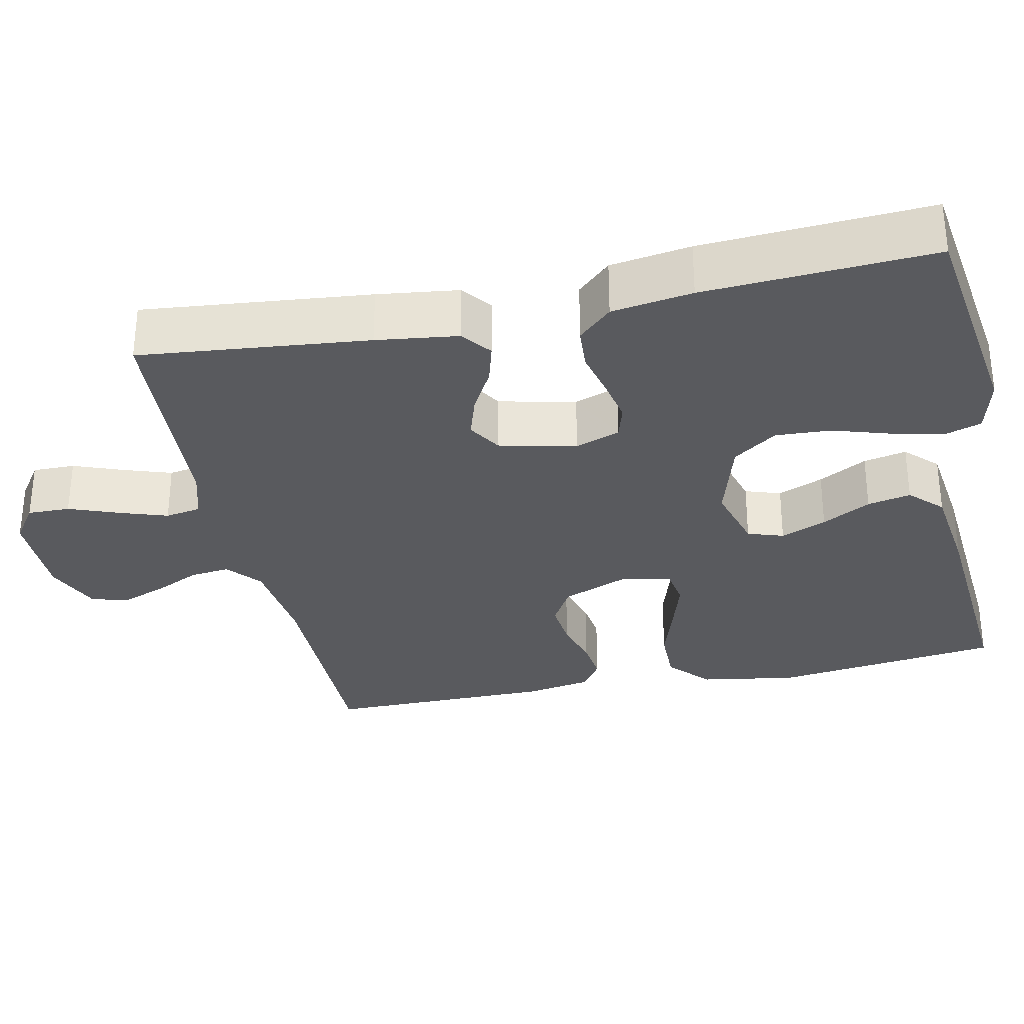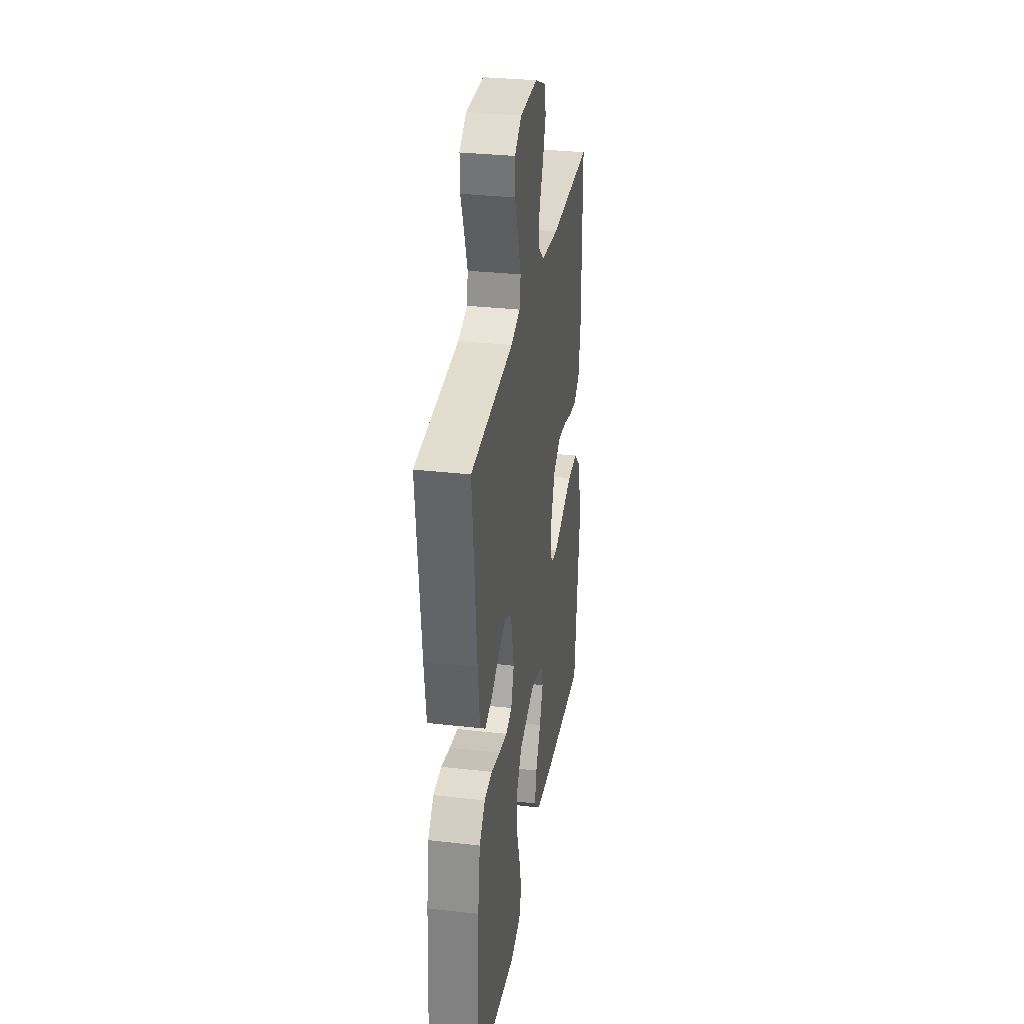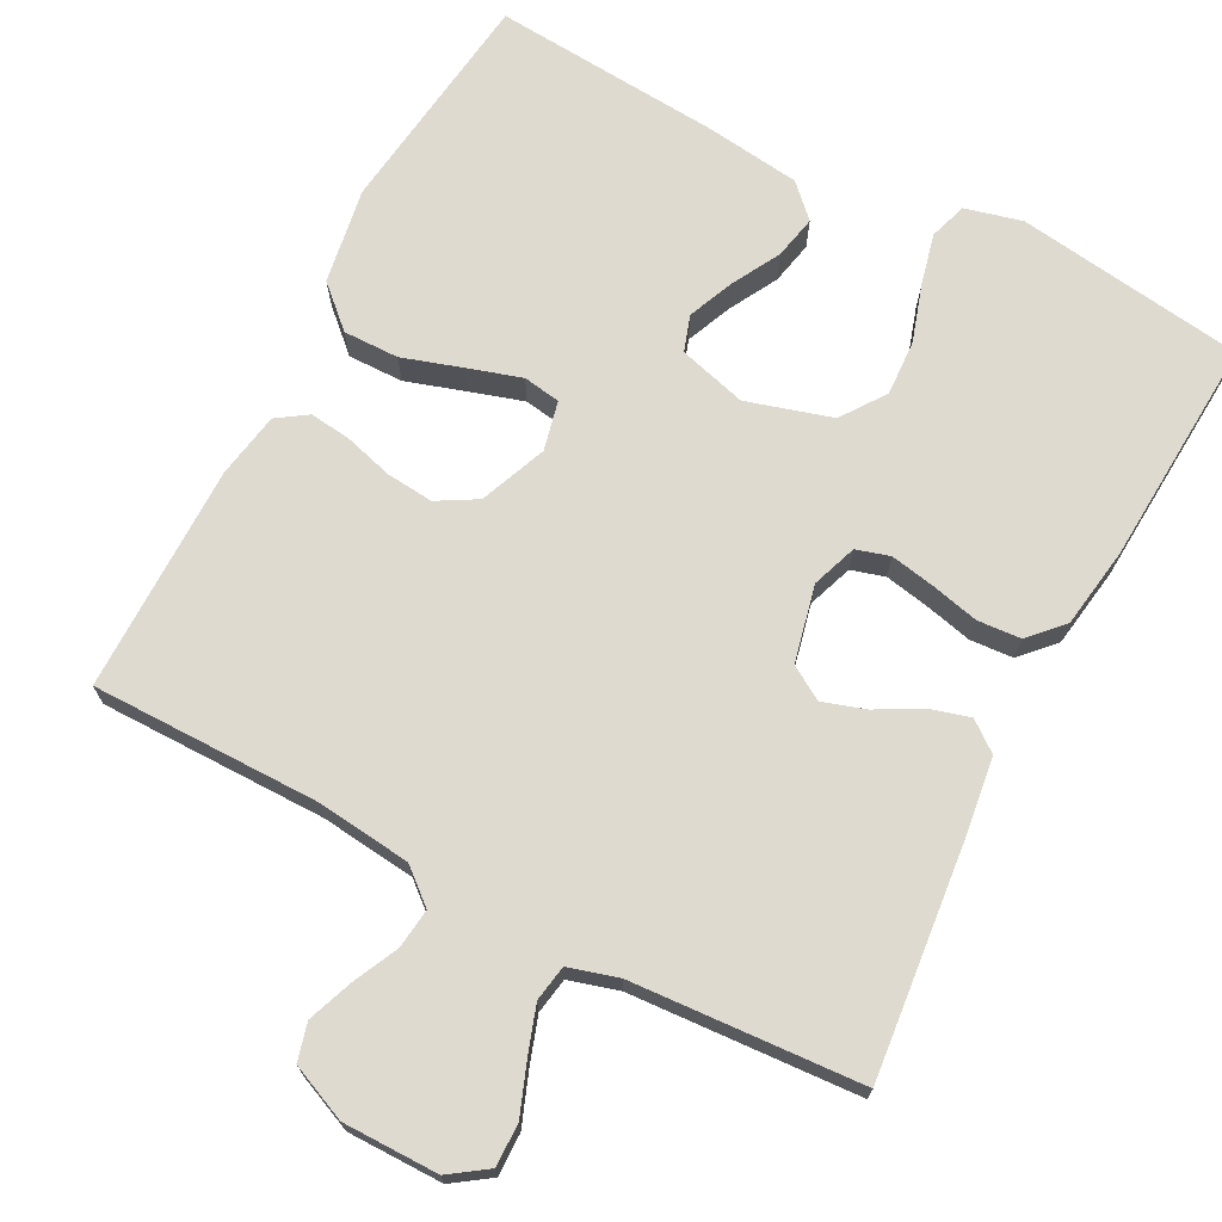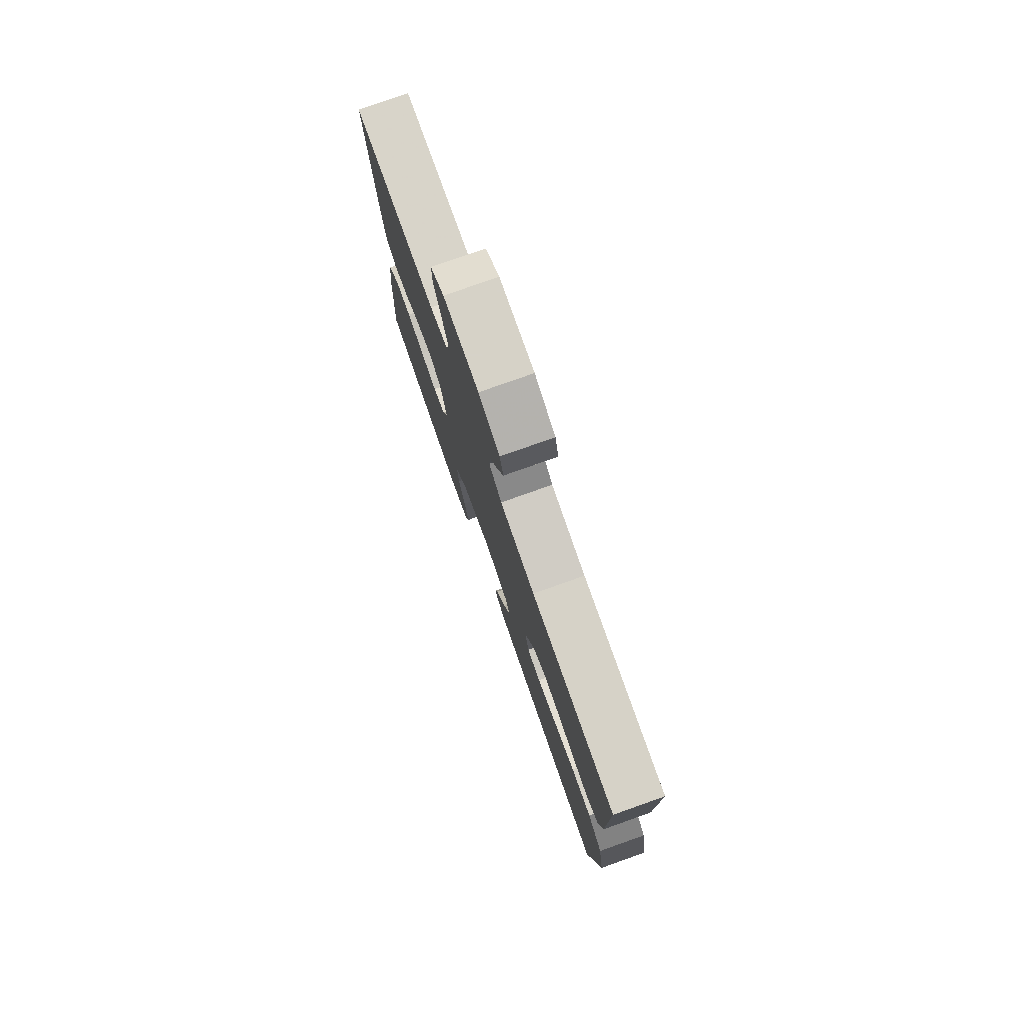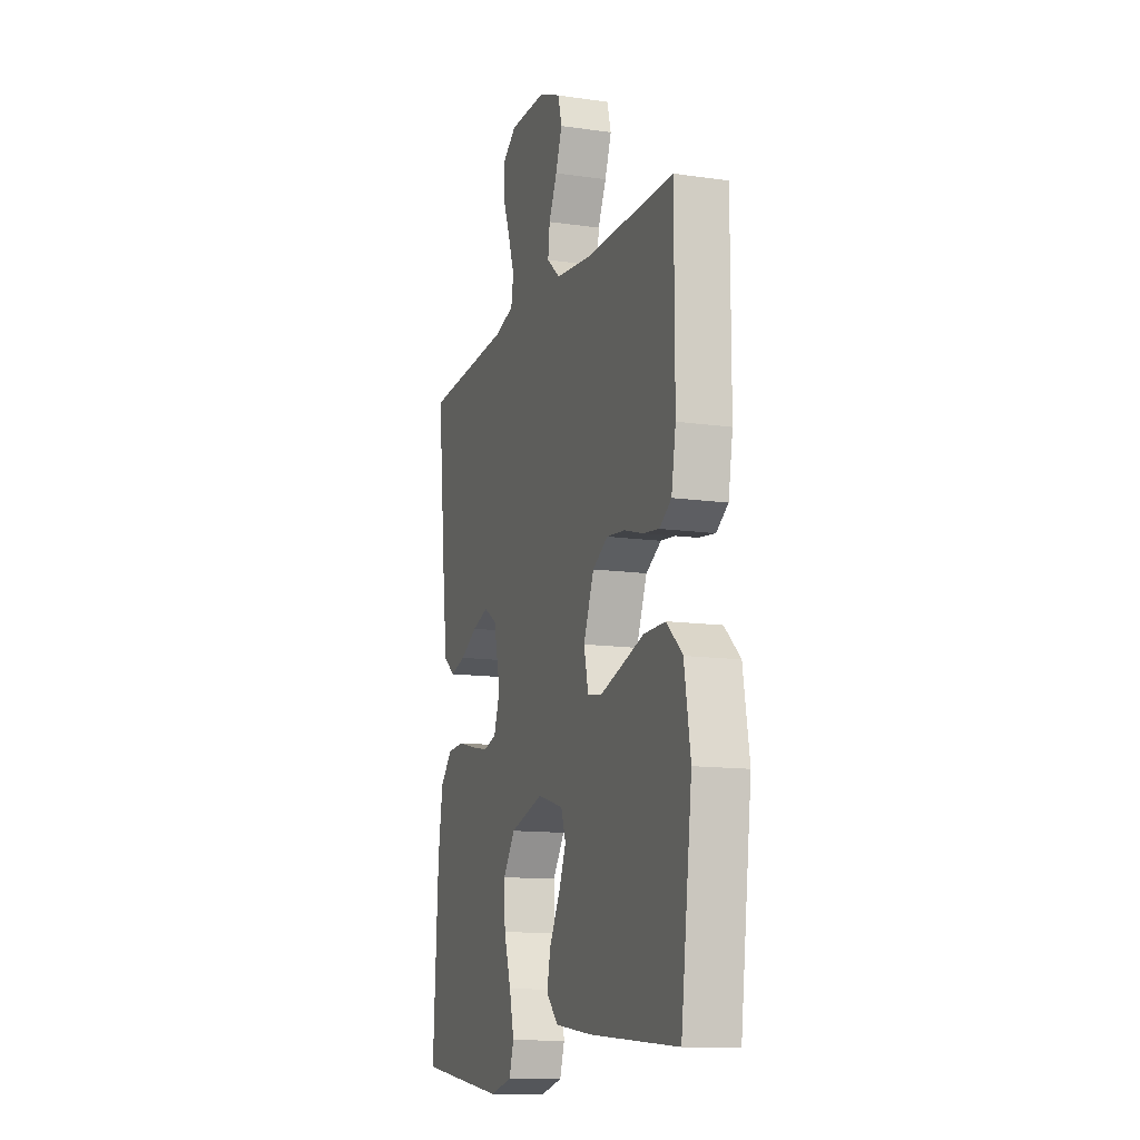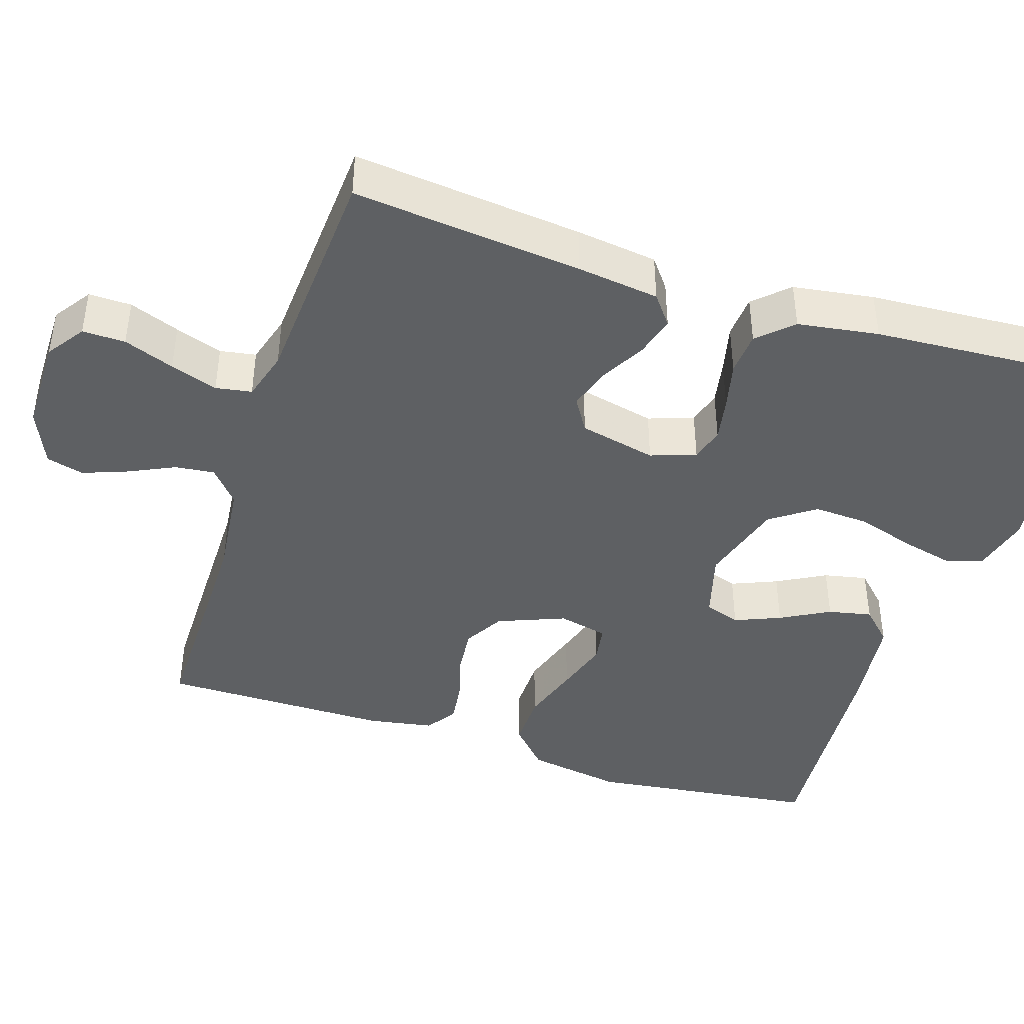
<metadata>
{"format":"obj","ext":"obj","renderer":"f3d","projection":"perspective","resolution":1024,"background":"white","views":[{"elev":-31.4,"azim":102.1,"up":"+Y"},{"elev":31.5,"azim":99.2,"up":"+Z"},{"elev":70.6,"azim":27.7,"up":"+Y"},{"elev":78.5,"azim":-109.5,"up":"+Z"},{"elev":-12.5,"azim":-108.6,"up":"+Z"},{"elev":-42.4,"azim":72.1,"up":"+Y"}]}
</metadata>
<code>
v -0.5 0.07 0.5
v -0.2 0.07 0.5
v -0.076 0.07 0.514
v -0.031 0.07 0.552
v -0.037 0.07 0.604
v -0.065 0.07 0.663
v -0.087 0.07 0.722
v -0.074 0.07 0.771
v 0 0.07 0.803
v 0.125 0.07 0.803
v 0.174 0.07 0.769
v 0.173 0.07 0.713
v 0.148 0.07 0.647
v 0.127 0.07 0.585
v 0.135 0.07 0.538
v 0.2 0.07 0.519
v 0.5 0.07 0.5
v 0.469 0.07 0.2
v 0.455 0.07 0.093
v 0.416 0.07 0.063
v 0.363 0.07 0.078
v 0.305 0.07 0.11
v 0.249 0.07 0.128
v 0.205 0.07 0.101
v 0.182 0.07 0
v 0.203 0.07 -0.059
v 0.247 0.07 -0.072
v 0.305 0.07 -0.061
v 0.368 0.07 -0.046
v 0.425 0.07 -0.05
v 0.466 0.07 -0.094
v 0.482 0.07 -0.2
v 0.5 0.07 -0.5
v 0.2 0.07 -0.542
v 0.125 0.07 -0.523
v 0.109 0.07 -0.474
v 0.125 0.07 -0.407
v 0.149 0.07 -0.331
v 0.153 0.07 -0.258
v 0.112 0.07 -0.2
v 0 0.07 -0.167
v -0.089 0.07 -0.192
v -0.105 0.07 -0.239
v -0.08 0.07 -0.299
v -0.045 0.07 -0.363
v -0.033 0.07 -0.42
v -0.074 0.07 -0.461
v -0.2 0.07 -0.477
v -0.5 0.07 -0.5
v -0.538 0.07 -0.2
v -0.517 0.07 -0.074
v -0.464 0.07 -0.025
v -0.391 0.07 -0.026
v -0.313 0.07 -0.051
v -0.242 0.07 -0.073
v -0.193 0.07 -0.065
v -0.178 0.07 0
v -0.213 0.07 0.088
v -0.265 0.07 0.118
v -0.327 0.07 0.112
v -0.39 0.07 0.094
v -0.445 0.07 0.087
v -0.485 0.07 0.114
v -0.5 0.07 0.2
v -0.5 0 0.5
v -0.2 0 0.5
v -0.076 0 0.514
v -0.031 0 0.552
v -0.037 0 0.604
v -0.065 0 0.663
v -0.087 0 0.722
v -0.074 0 0.771
v 0 0 0.803
v 0.125 0 0.803
v 0.174 0 0.769
v 0.173 0 0.713
v 0.148 0 0.647
v 0.127 0 0.585
v 0.135 0 0.538
v 0.2 0 0.519
v 0.5 0 0.5
v 0.469 0 0.2
v 0.455 0 0.093
v 0.416 0 0.063
v 0.363 0 0.078
v 0.305 0 0.11
v 0.249 0 0.128
v 0.205 0 0.101
v 0.182 0 0
v 0.203 0 -0.059
v 0.247 0 -0.072
v 0.305 0 -0.061
v 0.368 0 -0.046
v 0.425 0 -0.05
v 0.466 0 -0.094
v 0.482 0 -0.2
v 0.5 0 -0.5
v 0.2 0 -0.542
v 0.125 0 -0.523
v 0.109 0 -0.474
v 0.125 0 -0.407
v 0.149 0 -0.331
v 0.153 0 -0.258
v 0.112 0 -0.2
v 0 0 -0.167
v -0.089 0 -0.192
v -0.105 0 -0.239
v -0.08 0 -0.299
v -0.045 0 -0.363
v -0.033 0 -0.42
v -0.074 0 -0.461
v -0.2 0 -0.477
v -0.5 0 -0.5
v -0.538 0 -0.2
v -0.517 0 -0.074
v -0.464 0 -0.025
v -0.391 0 -0.026
v -0.313 0 -0.051
v -0.242 0 -0.073
v -0.193 0 -0.065
v -0.178 0 0
v -0.213 0 0.088
v -0.265 0 0.118
v -0.327 0 0.112
v -0.39 0 0.094
v -0.445 0 0.087
v -0.485 0 0.114
v -0.5 0 0.2
f 63 64 1 2
f 60 61 62 63
f 59 60 63 2
f 58 59 2 3
f 57 58 3 4
f 56 57 4
f 51 52 53 54
f 51 54 55
f 50 51 55
f 49 50 55 56
f 47 48 49 56
f 44 45 46 47
f 43 44 47 56
f 35 36 37 38
f 33 34 35 38
f 33 38 39
f 32 33 39 40
f 28 29 30 31
f 27 28 31 32
f 26 27 32 40
f 19 20 21 22
f 19 22 23
f 16 17 18 19
f 15 16 19 23
f 10 11 12 13
f 10 13 14
f 9 10 14
f 8 9 14 15
f 5 6 7 8
f 42 43 56 4
f 25 26 40 41
f 24 25 41 42
f 8 15 23 24
f 5 8 24
f 4 5 24
f 4 24 42
f 66 65 128 127
f 127 126 125 124
f 66 127 124 123
f 67 66 123 122
f 68 67 122 121
f 68 121 120
f 118 117 116 115
f 119 118 115
f 119 115 114
f 120 119 114 113
f 120 113 112 111
f 111 110 109 108
f 120 111 108 107
f 102 101 100 99
f 102 99 98 97
f 103 102 97
f 104 103 97 96
f 95 94 93 92
f 96 95 92 91
f 104 96 91 90
f 86 85 84 83
f 87 86 83
f 83 82 81 80
f 87 83 80 79
f 77 76 75 74
f 78 77 74
f 78 74 73
f 79 78 73 72
f 72 71 70 69
f 68 120 107 106
f 105 104 90 89
f 106 105 89 88
f 88 87 79 72
f 88 72 69
f 88 69 68
f 106 88 68
f 1 65 66 2
f 2 66 67 3
f 3 67 68 4
f 4 68 69 5
f 5 69 70 6
f 6 70 71 7
f 7 71 72 8
f 8 72 73 9
f 9 73 74 10
f 10 74 75 11
f 11 75 76 12
f 12 76 77 13
f 13 77 78 14
f 14 78 79 15
f 15 79 80 16
f 16 80 81 17
f 17 81 82 18
f 18 82 83 19
f 19 83 84 20
f 20 84 85 21
f 21 85 86 22
f 22 86 87 23
f 23 87 88 24
f 24 88 89 25
f 25 89 90 26
f 26 90 91 27
f 27 91 92 28
f 28 92 93 29
f 29 93 94 30
f 30 94 95 31
f 31 95 96 32
f 32 96 97 33
f 33 97 98 34
f 34 98 99 35
f 35 99 100 36
f 36 100 101 37
f 37 101 102 38
f 38 102 103 39
f 39 103 104 40
f 40 104 105 41
f 41 105 106 42
f 42 106 107 43
f 43 107 108 44
f 44 108 109 45
f 45 109 110 46
f 46 110 111 47
f 47 111 112 48
f 48 112 113 49
f 49 113 114 50
f 50 114 115 51
f 51 115 116 52
f 52 116 117 53
f 53 117 118 54
f 54 118 119 55
f 55 119 120 56
f 56 120 121 57
f 57 121 122 58
f 58 122 123 59
f 59 123 124 60
f 60 124 125 61
f 61 125 126 62
f 62 126 127 63
f 63 127 128 64
f 64 128 65 1

</code>
